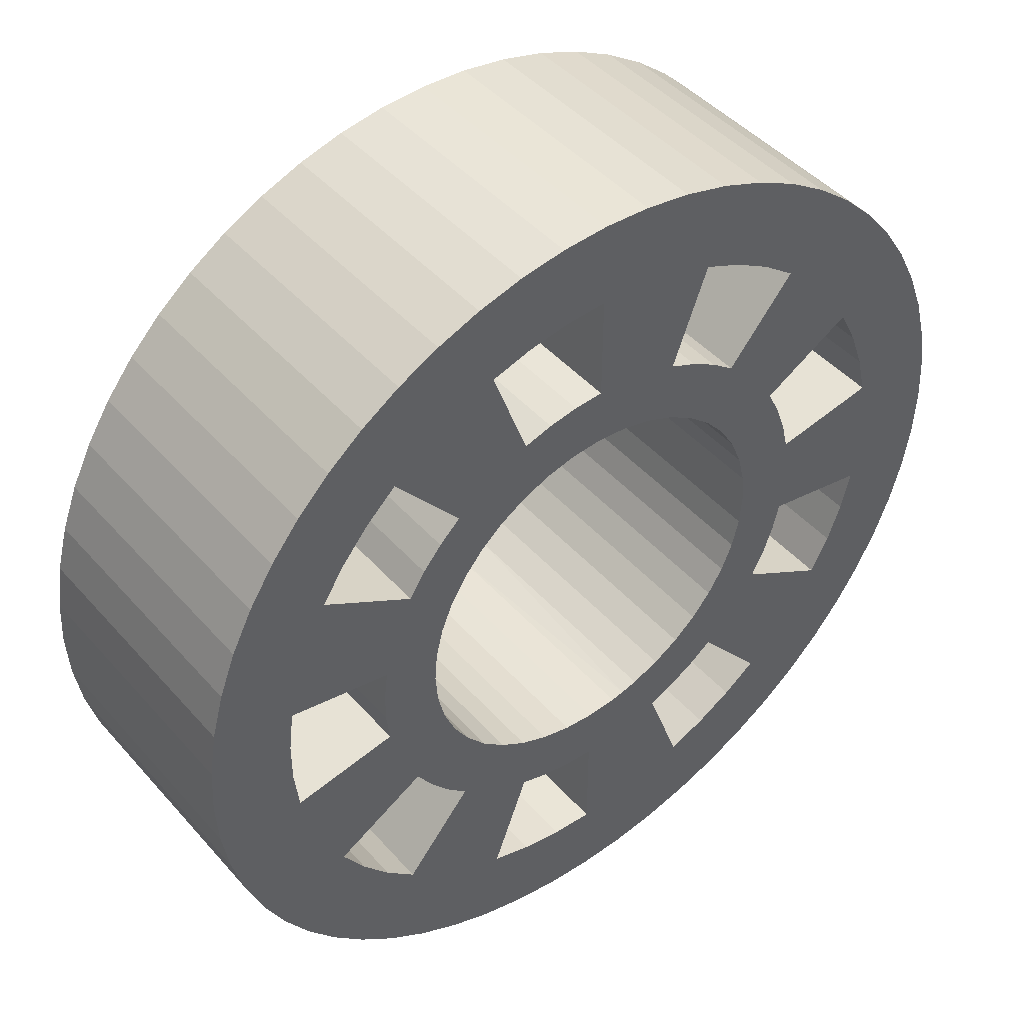
<metadata>
{"format":"obj","ext":"obj","renderer":"f3d","projection":"perspective","resolution":1024,"background":"white","views":[{"elev":44.9,"azim":-38.3,"up":"+Z"}]}
</metadata>
<code>
o N1-002
v 0.1001 0.03675 -0.01764
v 0.07049 0.03675 -0.01243
v 0.08268 0.03675 0
v 0.06199 0.03675 -0.03579
v 0.08798 0.03675 -0.0508
v 0.08268 0.03675 -0.05281
v -0.08798 0.03675 0.0508
v -0.06199 0.03675 0.03579
v -0.06274 0.03675 0.02671
v 0.05583 0.03675 0.08488
v 0.05849 0.03675 0.08665
v 0.0653 0.03675 0.07783
v 0.06199 0.03675 0.03579
v 0.06572 0.03675 0.02835
v 0.05849 0.03675 0.02671
v 0.05849 0.03675 0
v 0.1147 0.03675 0.05105
v 0.1194 0.03675 0.03878
v 0.09328 0.03675 0.04024
v 0.09732 0.03675 0.02914
v 0.1228 0.03675 0.02609
v 0.1248 0.03675 0.01312
v 0.1001 0.03675 0.01764
v 0.1255 0.03675 0
v 0.07049 0.03675 0.01243
v 0.017 0.03675 0.05231
v 0.008604 0.03675 0.05432
v 0.01224 0.03675 0.06113
v 0.049 0.03675 0.02497
v 0.0445 0.03675 0.03233
v 0.05849 0.03675 0.06113
v 0.08798 0.03675 0.0508
v 0.04601 0.03675 0.05483
v 0.03889 0.03675 0.03889
v 0.03933 0.03675 0.0598
v 0.03233 0.03675 0.0445
v 0.02497 0.03675 0.049
v 0.02448 0.03675 0.06726
v 0.03475 0.03675 0.09547
v 0.01224 0.03675 0.08665
v 0.01224 0.03675 0.1135
v 0.03212 0.03675 0.06396
v 0.04559 0.03675 0.09079
v 0.05105 0.03675 0.1147
v 0.06275 0.03675 0.1087
v 0.1087 0.03675 0.06275
v 0.08268 0.03675 0.06113
v 0.08268 0.03675 0.08665
v -0.05741 0.03675 0.04274
v -0.05206 0.03675 0.04912
v -0.0445 0.03675 0.03233
v -0.03889 0.03675 0.03889
v -0.1228 0.03675 0.02609
v -0.1194 0.03675 0.03878
v -0.1147 0.03675 0.05105
v -0.08149 0.03675 0.06067
v -0.1087 0.03675 0.06275
v -0.1015 0.03675 0.07377
v -0.0739 0.03675 0.06972
v -0.09327 0.03675 0.08398
v -0.0653 0.03675 0.07783
v -0.01651 0.03675 0.06965
v -0.02448 0.03675 0.06726
v -0.04038 0.03675 0.06113
v -0.03475 0.03675 0.09547
v -0.04038 0.03675 0.08665
v -0.04038 0.03675 0.1135
v -0.02343 0.03675 0.09885
v -0.00831 0.03675 0.07109
v 0 0.03675 0.07158
v 0 0.03675 0.08665
v 0 0.03675 0.1016
v -0.01179 0.03675 0.1009
v -0.07049 0.03675 -0.01243
v -0.07146 0.03675 -0.004162
v -0.06274 0.03675 0
v -0.07146 0.03675 0.004162
v -0.07049 0.03675 0.01243
v -0.1001 0.03675 0.01764
v -0.04601 0.03675 -0.05483
v -0.05206 0.03675 -0.04912
v -0.03889 0.03675 -0.03889
v -0.0445 0.03675 -0.03233
v -0.04038 0.03675 -0.05281
v -0.04041 0.03675 -0.1188
v -0.05105 0.03675 -0.1147
v -0.06275 0.03675 -0.1087
v -0.07377 0.03675 -0.1015
v -0.0653 0.03675 -0.07783
v -0.08398 0.03675 -0.09327
v -0.0739 0.03675 -0.06972
v -0.09327 0.03675 -0.08398
v -0.08149 0.03675 -0.06067
v -0.1015 0.03675 -0.07377
v -0.1087 0.03675 -0.06275
v -0.08798 0.03675 -0.0508
v -0.1147 0.03675 -0.05105
v -0.1194 0.03675 -0.03878
v -0.1248 0.03675 0.01312
v -0.1014 0.03675 0.005907
v -0.1255 0.03675 0
v -0.1014 0.03675 -0.005907
v -0.1248 0.03675 -0.01312
v -0.1001 0.03675 -0.01764
v -0.1228 0.03675 -0.02609
v -0.06274 0.03675 -0.02671
v -0.06199 0.03675 -0.03579
v 0.06857 0.03675 -0.02053
v 0.06572 0.03675 -0.02835
v 0.05849 0.03675 -0.02671
v 0.05849 0.03675 -0.05281
v 0.06857 0.03675 0.02053
v 0.1248 0.03675 -0.01312
v 0.09732 0.03675 -0.02914
v 0.1228 0.03675 -0.02609
v 0.1194 0.03675 -0.03878
v 0.09328 0.03675 -0.04024
v 0.1147 0.03675 -0.05105
v 0.0653 0.03675 -0.07783
v 0.04601 0.03675 -0.05483
v 0.04559 0.03675 -0.09079
v 0.03878 0.03675 -0.1194
v 0.03475 0.03675 -0.09547
v 0.02609 0.03675 -0.1228
v 0.02448 0.03675 -0.06726
v 0.01312 0.03675 -0.1248
v 0.03933 0.03675 -0.0598
v 0.017 0.03675 -0.05231
v 0.03212 0.03675 -0.06396
v 0.05231 0.03675 -0.017
v 0.05432 0.03675 -0.008604
v 0.02497 0.03675 -0.049
v 0.03233 0.03675 -0.0445
v 0.03889 0.03675 -0.03889
v 0.0445 0.03675 -0.03233
v 0.049 0.03675 -0.02497
v 0 0.03675 -0.1016
v 0 0.03675 -0.07158
v -0.03878 0.03675 -0.1194
v -0.03475 0.03675 -0.09547
v -0.02343 0.03675 -0.09885
v 0 0.03675 -0.1255
v -0.01179 0.03675 -0.1009
v -0.01312 0.03675 -0.1248
v -0.02609 0.03675 -0.1228
v -0.02448 0.03675 -0.06726
v -0.01651 0.03675 -0.06965
v -0.008604 0.03675 -0.05432
v 0 0.03675 -0.055
v 0.008604 0.03675 -0.05432
v -0.03233 0.03675 -0.0445
v -0.00831 0.03675 -0.07109
v -0.017 0.03675 -0.05231
v -0.02497 0.03675 -0.049
v -0.055 0.03675 0
v -0.05432 0.03675 -0.008604
v -0.05741 0.03675 -0.04274
v -0.049 0.03675 -0.02497
v -0.05231 0.03675 -0.017
v -0.049 0.03675 0.02497
v -0.05231 0.03675 0.017
v -0.05432 0.03675 0.008604
v -0.04601 0.03675 0.05483
v -0.03233 0.03675 0.0445
v -0.02497 0.03675 0.049
v 0 0.03675 0.055
v -0.008604 0.03675 0.05432
v -0.017 0.03675 0.05231
v 0.055 0.03675 0
v 0.05432 0.03675 0.008604
v 0.05231 0.03675 0.017
v 0.07377 0.03675 0.1015
v 0.08398 0.03675 0.09327
v 0.09327 0.03675 0.08398
v 0.1015 0.03675 0.07377
v 0.03878 0.03675 0.1194
v 0.02609 0.03675 0.1228
v -0.01312 0.03675 0.1248
v 0 0.03675 0.1255
v 0.01312 0.03675 0.1248
v -0.07377 0.03675 0.1015
v -0.06275 0.03675 0.1087
v -0.06274 0.03675 0.08665
v -0.05105 0.03675 0.1147
v -0.03878 0.03675 0.1194
v -0.02609 0.03675 0.1228
v -0.08398 0.03675 0.09327
v 0.1087 0.03675 -0.06275
v 0.1015 0.03675 -0.07377
v 0.09327 0.03675 -0.08398
v 0.08398 0.03675 -0.09327
v 0.07377 0.03675 -0.1015
v 0.05583 0.03675 -0.08488
v 0.06275 0.03675 -0.1087
v 0.05105 0.03675 -0.1147
v 0.04601 -0.03675 0.05483
v 0.05849 -0.03675 0.06113
v 0.0653 -0.03675 0.07783
v -0.03233 -0.03675 -0.0445
v -0.03889 -0.03675 -0.03889
v -0.04038 -0.03675 -0.05281
v 0.05849 -0.03675 0.08665
v 0.06275 -0.03675 0.1087
v 0.05105 -0.03675 0.1147
v 0.02609 -0.03675 0.1228
v 0.01312 -0.03675 0.1248
v 0.01224 -0.03675 0.1135
v -0.08798 -0.03675 -0.0508
v -0.06199 -0.03675 -0.03579
v -0.06274 -0.03675 -0.02671
v 0.04601 -0.03675 -0.05483
v 0.0653 -0.03675 -0.07783
v 0.05849 -0.03675 -0.05281
v 0.1001 -0.03675 0.01764
v 0.07049 -0.03675 0.01243
v 0.08268 -0.03675 0
v 0.06199 -0.03675 0.03579
v 0.08798 -0.03675 0.0508
v 0.08268 -0.03675 0.06113
v 0.05849 -0.03675 0
v 0.06857 -0.03675 0.02053
v 0.05849 -0.03675 0.02671
v -0.1194 -0.03675 0.03878
v -0.1228 -0.03675 0.02609
v -0.08798 -0.03675 0.0508
v -0.06274 -0.03675 0.02671
v -0.06199 -0.03675 0.03579
v -0.03889 -0.03675 0.03889
v -0.04601 -0.03675 0.05483
v -0.05206 -0.03675 0.04912
v -0.0445 -0.03675 0.03233
v -0.04038 -0.03675 0.06113
v -0.0653 -0.03675 0.07783
v -0.06274 -0.03675 0.08665
v -0.0739 -0.03675 0.06972
v -0.09327 -0.03675 0.08398
v -0.1015 -0.03675 0.07377
v -0.08149 -0.03675 0.06067
v -0.1087 -0.03675 0.06275
v -0.1147 -0.03675 0.05105
v -0.1014 -0.03675 -0.005907
v -0.1014 -0.03675 0.005907
v -0.1248 -0.03675 0.01312
v -0.1001 -0.03675 0.01764
v -0.07049 -0.03675 0.01243
v -0.07146 -0.03675 0.004162
v -0.06274 -0.03675 0
v -0.07146 -0.03675 -0.004162
v -0.07049 -0.03675 -0.01243
v -0.1001 -0.03675 -0.01764
v 0.07049 -0.03675 -0.01243
v 0.1001 -0.03675 -0.01764
v 0.1255 -0.03675 0
v 0.1248 -0.03675 -0.01312
v 0.09732 -0.03675 -0.02914
v 0.1228 -0.03675 -0.02609
v 0.06572 -0.03675 -0.02835
v 0.06857 -0.03675 -0.02053
v 0.1248 -0.03675 0.01312
v 0.09732 -0.03675 0.02914
v 0.08798 -0.03675 -0.0508
v 0.06199 -0.03675 -0.03579
v 0.05849 -0.03675 -0.02671
v 0.08268 -0.03675 -0.05281
v 0.08398 -0.03675 -0.09327
v 0.09327 -0.03675 -0.08398
v 0.1015 -0.03675 -0.07377
v 0.1087 -0.03675 -0.06275
v 0.1147 -0.03675 -0.05105
v 0.1194 -0.03675 -0.03878
v 0.09328 -0.03675 -0.04024
v 0.07377 -0.03675 -0.1015
v 0.05583 -0.03675 -0.08488
v 0.06275 -0.03675 -0.1087
v 0.05105 -0.03675 -0.1147
v 0.04559 -0.03675 -0.09079
v 0.03878 -0.03675 -0.1194
v 0.03475 -0.03675 -0.09547
v 0.02609 -0.03675 -0.1228
v 0.01312 -0.03675 -0.1248
v 0.02448 -0.03675 -0.06726
v 0.01228 -0.03675 -0.05361
v 0.017 -0.03675 -0.05231
v 0.03212 -0.03675 -0.06396
v 0.03933 -0.03675 -0.0598
v -0.03475 -0.03675 -0.09547
v -0.02448 -0.03675 -0.06726
v 0 -0.03675 -0.07158
v 0 -0.03675 -0.1016
v 0 -0.03675 -0.1255
v -0.01179 -0.03675 -0.1009
v 0.008604 -0.03675 -0.05432
v 0 -0.03675 -0.055
v -0.00831 -0.03675 -0.07109
v -0.008604 -0.03675 -0.05432
v -0.01651 -0.03675 -0.06965
v -0.017 -0.03675 -0.05231
v -0.06275 -0.03675 -0.1087
v -0.05105 -0.03675 -0.1147
v -0.04041 -0.03675 -0.1188
v -0.03878 -0.03675 -0.1194
v -0.02343 -0.03675 -0.09885
v -0.02609 -0.03675 -0.1228
v -0.01312 -0.03675 -0.1248
v -0.08398 -0.03675 -0.09327
v -0.0653 -0.03675 -0.07783
v -0.09327 -0.03675 -0.08398
v -0.0739 -0.03675 -0.06972
v -0.1015 -0.03675 -0.07377
v -0.08149 -0.03675 -0.06067
v -0.1087 -0.03675 -0.06275
v -0.1255 -0.03675 0
v -0.1248 -0.03675 -0.01312
v -0.1228 -0.03675 -0.02609
v -0.1194 -0.03675 -0.03878
v -0.1147 -0.03675 -0.05105
v -0.06275 -0.03675 0.1087
v -0.07377 -0.03675 0.1015
v -0.08398 -0.03675 0.09327
v -0.03878 -0.03675 0.1194
v -0.04038 -0.03675 0.1135
v -0.02609 -0.03675 0.1228
v 0 -0.03675 0.1255
v -0.01312 -0.03675 0.1248
v 0.01224 -0.03675 0.08665
v 0.03878 -0.03675 0.1194
v 0.08268 -0.03675 0.08665
v 0.08398 -0.03675 0.09327
v 0.07377 -0.03675 0.1015
v 0.1228 -0.03675 0.02609
v 0.1194 -0.03675 0.03878
v 0.09328 -0.03675 0.04024
v 0.1147 -0.03675 0.05105
v 0.1087 -0.03675 0.06275
v 0.1015 -0.03675 0.07377
v 0.09327 -0.03675 0.08398
v 0.0445 -0.03675 0.03233
v 0.049 -0.03675 0.02497
v 0.01224 -0.03675 0.06113
v 0.008604 -0.03675 0.05432
v 0.017 -0.03675 0.05231
v 0.03933 -0.03675 0.0598
v 0.02497 -0.03675 0.049
v 0.03233 -0.03675 0.0445
v 0.03889 -0.03675 0.03889
v -0.03233 -0.03675 0.0445
v -0.02497 -0.03675 0.049
v -0.017 -0.03675 0.05231
v -0.008604 -0.03675 0.05432
v 0 -0.03675 0.055
v -0.055 -0.03675 0
v -0.05432 -0.03675 0.008604
v -0.05741 -0.03675 0.04274
v -0.049 -0.03675 0.02497
v -0.05231 -0.03675 0.017
v -0.07377 -0.03675 -0.1015
v -0.04601 -0.03675 -0.05483
v -0.05206 -0.03675 -0.04912
v -0.05741 -0.03675 -0.04274
v -0.0445 -0.03675 -0.03233
v -0.049 -0.03675 -0.02497
v -0.05231 -0.03675 -0.017
v -0.05432 -0.03675 -0.008604
v -0.02497 -0.03675 -0.049
v 0.03889 -0.03675 -0.03889
v 0.03233 -0.03675 -0.0445
v 0.02497 -0.03675 -0.049
v 0.05432 -0.03675 -0.008604
v 0.05231 -0.03675 0.017
v 0.05432 -0.03675 0.008604
v 0.055 -0.03675 0
v 0.05231 -0.03675 -0.017
v 0.049 -0.03675 -0.02497
v 0.0445 -0.03675 -0.03233
v -0.02448 -0.03675 0.06726
v -0.03475 -0.03675 0.09547
v -0.04038 -0.03675 0.08665
v -0.05105 -0.03675 0.1147
v -0.00831 -0.03675 0.07109
v -0.01651 -0.03675 0.06965
v -0.02343 -0.03675 0.09885
v -0.01179 -0.03675 0.1009
v 0 -0.03675 0.1016
v 0 -0.03675 0.08665
v 0 -0.03675 0.07158
v 0.03212 -0.03675 0.06396
v 0.02448 -0.03675 0.06726
v 0.03475 -0.03675 0.09547
v 0.04559 -0.03675 0.09079
v 0.05583 -0.03675 0.08488
v 0.06572 -0.03675 0.02835
v -0.03475 -0.03675 -0.09547
v -0.02448 -0.03675 -0.06726
v 0.03475 -0.03675 -0.09547
v 0.02448 -0.03675 -0.06726
v 0.04601 -0.03675 -0.05483
v 0.0653 -0.03675 -0.07783
v -0.07049 -0.03675 -0.01243
v -0.1001 -0.03675 -0.01764
f 1 2 3
f 4 5 6
f 7 8 9
f 10 11 12
f 13 14 15
f 15 14 16
f 17 18 19
f 19 18 20
f 18 21 20
f 20 21 22
f 20 22 23
f 23 22 24
f 23 24 25
f 26 27 28
f 29 30 15
f 15 30 31
f 15 31 13
f 13 31 32
f 33 34 35
f 35 34 36
f 26 28 37
f 38 28 39
f 39 28 40
f 39 40 41
f 36 37 35
f 35 37 28
f 35 28 42
f 42 28 38
f 10 43 11
f 11 43 44
f 11 44 45
f 17 19 46
f 46 19 32
f 46 32 47
f 47 32 31
f 47 31 48
f 49 50 51
f 51 50 52
f 53 54 7
f 7 54 55
f 7 55 56
f 55 57 56
f 56 57 58
f 56 58 59
f 59 58 60
f 59 60 61
f 62 28 63
f 63 28 64
f 63 64 65
f 64 66 65
f 65 66 67
f 65 67 68
f 62 69 28
f 28 69 70
f 28 70 40
f 40 70 71
f 40 71 41
f 41 71 72
f 41 72 67
f 67 72 73
f 67 73 68
f 74 75 76
f 76 75 77
f 76 77 9
f 9 77 78
f 9 78 79
f 80 81 82
f 82 81 83
f 84 85 86
f 87 88 89
f 89 88 90
f 89 90 91
f 91 90 92
f 91 92 93
f 92 94 93
f 93 94 95
f 93 95 96
f 96 95 97
f 96 97 98
f 7 9 53
f 53 9 79
f 53 79 99
f 99 79 100
f 99 100 101
f 101 100 102
f 101 102 103
f 103 102 104
f 103 104 105
f 105 104 106
f 105 106 98
f 98 106 107
f 98 107 96
f 108 109 110
f 110 109 4
f 110 4 111
f 3 2 16
f 14 112 16
f 16 112 25
f 16 25 3
f 3 25 24
f 3 24 1
f 1 24 113
f 1 113 114
f 113 115 114
f 114 115 116
f 114 116 117
f 117 116 118
f 117 118 5
f 4 6 111
f 111 6 119
f 111 119 120
f 121 122 123
f 123 122 124
f 123 124 125
f 125 124 126
f 120 127 128
f 128 127 129
f 130 131 110
f 110 131 16
f 110 16 108
f 108 16 2
f 120 128 111
f 111 128 132
f 111 132 133
f 133 134 111
f 111 134 135
f 111 135 110
f 110 135 136
f 110 136 130
f 137 138 128
f 139 140 141
f 129 125 128
f 128 125 126
f 128 126 137
f 137 126 142
f 137 142 143
f 143 142 144
f 143 144 141
f 141 144 145
f 141 145 139
f 139 85 140
f 140 85 84
f 140 84 146
f 146 84 147
f 148 149 138
f 138 149 150
f 138 150 128
f 87 89 86
f 86 89 80
f 86 80 84
f 84 80 82
f 84 82 151
f 138 152 148
f 148 152 147
f 148 147 153
f 153 147 84
f 153 84 154
f 154 84 151
f 155 156 76
f 76 156 106
f 76 106 74
f 74 106 104
f 81 157 83
f 83 157 107
f 83 107 158
f 158 107 106
f 158 106 159
f 159 106 156
f 49 51 8
f 8 51 160
f 8 160 9
f 9 160 161
f 9 161 76
f 76 161 162
f 76 162 155
f 50 163 52
f 52 163 64
f 52 64 164
f 164 64 165
f 27 166 28
f 28 166 167
f 28 167 64
f 64 167 168
f 64 168 165
f 131 169 16
f 16 169 170
f 16 170 15
f 15 170 171
f 15 171 29
f 172 173 48
f 48 173 174
f 48 174 47
f 47 174 175
f 47 175 46
f 45 172 11
f 11 172 48
f 11 48 12
f 12 48 31
f 12 31 33
f 33 31 30
f 33 30 34
f 43 39 44
f 44 39 41
f 44 41 176
f 176 41 177
f 178 179 41
f 41 179 180
f 41 180 177
f 181 182 183
f 183 182 184
f 163 61 64
f 64 61 183
f 64 183 66
f 66 183 184
f 66 184 67
f 67 184 185
f 67 185 41
f 41 185 186
f 41 186 178
f 61 60 183
f 183 60 187
f 183 187 181
f 5 118 6
f 6 118 188
f 6 188 189
f 189 190 6
f 6 190 191
f 6 191 119
f 119 191 192
f 119 192 193
f 193 192 194
f 193 194 121
f 121 194 195
f 121 195 122
f 196 197 198
f 199 200 201
f 202 203 204
f 205 206 207
f 208 209 210
f 211 212 213
f 214 215 216
f 217 218 219
f 216 215 220
f 220 215 221
f 220 221 222
f 223 224 225
f 225 224 226
f 225 226 227
f 228 229 230
f 228 230 231
f 229 232 233
f 233 232 234
f 233 234 235
f 234 236 235
f 235 236 237
f 235 237 238
f 238 237 239
f 238 239 225
f 225 239 240
f 225 240 223
f 241 242 243
f 243 242 224
f 224 242 244
f 224 244 226
f 245 246 247
f 247 246 248
f 247 248 210
f 210 248 249
f 210 249 250
f 251 252 253
f 253 252 254
f 254 252 255
f 254 255 256
f 257 258 220
f 220 258 251
f 220 251 216
f 216 251 253
f 216 253 214
f 214 253 259
f 214 259 260
f 261 262 213
f 213 262 263
f 264 265 266
f 266 267 264
f 264 267 268
f 264 268 269
f 256 255 270
f 270 255 271
f 270 271 269
f 269 271 261
f 269 261 264
f 264 261 213
f 264 213 265
f 265 213 212
f 265 212 272
f 272 212 273
f 272 273 274
f 274 273 275
f 275 273 276
f 275 276 277
f 277 276 278
f 277 278 279
f 279 278 280
f 280 278 281
f 280 281 282
f 282 281 283
f 283 281 284
f 283 284 285
f 286 287 201
f 282 288 280
f 280 288 289
f 280 289 290
f 290 289 291
f 282 292 288
f 288 292 293
f 288 293 294
f 294 293 295
f 294 295 296
f 296 295 297
f 296 297 287
f 298 299 201
f 201 299 300
f 201 300 286
f 286 300 301
f 286 301 302
f 302 301 303
f 302 303 291
f 291 303 304
f 291 304 290
f 305 306 307
f 307 306 308
f 307 308 309
f 309 308 310
f 309 310 311
f 311 310 208
f 243 312 241
f 241 312 313
f 241 313 250
f 250 313 314
f 250 314 210
f 210 314 315
f 210 315 208
f 208 315 316
f 208 316 311
f 317 318 234
f 234 318 319
f 234 319 236
f 320 321 322
f 322 321 207
f 206 323 207
f 207 323 324
f 207 324 322
f 325 204 207
f 207 204 326
f 207 326 205
f 327 328 329
f 259 330 260
f 260 330 331
f 260 331 332
f 332 331 333
f 332 333 218
f 218 333 334
f 218 334 219
f 219 334 335
f 219 335 327
f 327 335 336
f 327 336 328
f 197 196 222
f 222 196 337
f 222 337 338
f 339 340 341
f 339 341 342
f 341 343 342
f 342 343 344
f 342 344 196
f 196 344 345
f 196 345 337
f 229 228 232
f 232 228 346
f 232 346 347
f 347 348 232
f 232 348 349
f 232 349 339
f 339 349 350
f 339 350 340
f 351 352 247
f 247 352 226
f 247 226 245
f 245 226 244
f 230 353 231
f 231 353 227
f 231 227 354
f 354 227 226
f 354 226 355
f 355 226 352
f 305 356 306
f 306 356 298
f 306 298 357
f 357 298 201
f 357 201 358
f 358 201 200
f 358 200 359
f 359 200 360
f 359 360 209
f 209 360 361
f 209 361 210
f 210 361 362
f 210 362 247
f 247 362 363
f 247 363 351
f 287 297 201
f 201 297 364
f 201 364 199
f 365 366 213
f 285 211 283
f 283 211 213
f 283 213 367
f 367 213 366
f 262 257 263
f 263 257 220
f 263 220 368
f 338 369 222
f 222 369 370
f 222 370 220
f 220 370 371
f 220 371 368
f 368 372 263
f 263 372 373
f 263 373 213
f 213 373 374
f 213 374 365
f 375 376 377
f 377 376 321
f 377 321 378
f 378 321 320
f 379 380 339
f 339 380 375
f 339 375 232
f 232 375 377
f 232 377 234
f 234 377 378
f 234 378 317
f 376 381 321
f 321 381 382
f 321 382 207
f 207 382 383
f 207 383 325
f 325 383 384
f 325 384 339
f 339 384 385
f 339 385 379
f 342 386 339
f 339 386 387
f 339 387 325
f 325 387 388
f 325 388 204
f 204 388 389
f 204 389 202
f 202 389 390
f 202 390 198
f 221 391 222
f 222 391 217
f 222 217 197
f 197 217 219
f 197 219 198
f 198 219 327
f 198 327 202
f 202 327 329
f 202 329 203
f 86 85 300
f 300 85 301
f 85 139 301
f 301 139 145
f 301 145 303
f 303 145 144
f 303 144 304
f 304 144 142
f 304 142 290
f 290 142 126
f 290 126 280
f 280 126 124
f 280 124 279
f 279 124 122
f 279 122 277
f 277 122 195
f 277 195 275
f 275 195 194
f 275 194 274
f 274 194 192
f 274 192 272
f 272 192 191
f 272 191 265
f 265 191 190
f 265 190 266
f 266 190 189
f 266 189 267
f 267 189 188
f 267 188 268
f 268 188 118
f 268 118 269
f 269 118 116
f 269 116 270
f 270 116 115
f 270 115 256
f 256 115 113
f 256 113 254
f 254 113 24
f 254 24 253
f 253 24 22
f 253 22 259
f 259 22 21
f 259 21 330
f 330 21 18
f 330 18 331
f 331 18 17
f 331 17 333
f 333 17 46
f 333 46 334
f 334 46 175
f 334 175 335
f 335 175 174
f 335 174 336
f 336 174 173
f 336 173 328
f 328 173 172
f 328 172 329
f 329 172 45
f 329 45 203
f 203 45 44
f 203 44 204
f 204 44 176
f 204 176 326
f 326 176 177
f 326 177 205
f 205 177 180
f 205 180 206
f 206 180 179
f 206 179 323
f 323 179 178
f 323 178 324
f 324 178 186
f 324 186 322
f 322 186 185
f 322 185 320
f 320 185 184
f 320 184 378
f 378 184 182
f 378 182 317
f 317 182 181
f 317 181 318
f 318 181 187
f 318 187 319
f 319 187 60
f 319 60 236
f 236 60 58
f 236 58 237
f 237 58 57
f 237 57 239
f 239 57 55
f 239 55 240
f 240 55 54
f 240 54 223
f 223 54 53
f 223 53 224
f 224 53 99
f 224 99 243
f 243 99 101
f 243 101 312
f 312 101 103
f 312 103 313
f 313 103 105
f 313 105 314
f 314 105 98
f 314 98 315
f 315 98 97
f 315 97 316
f 316 97 95
f 316 95 311
f 311 95 94
f 311 94 309
f 309 94 92
f 309 92 307
f 307 92 90
f 307 90 305
f 305 90 88
f 305 88 356
f 356 88 87
f 356 87 298
f 298 87 86
f 298 86 299
f 299 86 300
f 293 292 150
f 150 292 282
f 150 282 128
f 128 282 283
f 128 283 132
f 132 283 367
f 132 367 133
f 133 367 366
f 133 366 134
f 134 366 365
f 134 365 135
f 135 365 374
f 135 374 136
f 136 374 373
f 136 373 130
f 130 373 372
f 130 372 131
f 131 372 368
f 131 368 169
f 169 368 371
f 169 371 170
f 170 371 370
f 170 370 171
f 171 370 369
f 171 369 29
f 29 369 338
f 29 338 30
f 30 338 337
f 30 337 34
f 34 337 345
f 34 345 36
f 36 345 344
f 36 344 37
f 37 344 343
f 37 343 26
f 26 343 341
f 26 341 27
f 27 341 340
f 27 340 166
f 166 340 350
f 166 350 167
f 167 350 349
f 167 349 168
f 168 349 348
f 168 348 165
f 165 348 347
f 165 347 164
f 164 347 346
f 164 346 52
f 52 346 228
f 52 228 51
f 51 228 231
f 51 231 160
f 160 231 354
f 160 354 161
f 161 354 355
f 161 355 162
f 162 355 352
f 162 352 155
f 155 352 351
f 155 351 156
f 156 351 363
f 156 363 159
f 159 363 362
f 159 362 158
f 158 362 361
f 158 361 83
f 83 361 360
f 83 360 82
f 82 360 200
f 82 200 151
f 151 200 199
f 151 199 154
f 154 199 364
f 154 364 153
f 153 364 297
f 153 297 148
f 148 297 295
f 148 295 149
f 149 295 293
f 149 293 150
f 140 286 141
f 141 286 302
f 141 302 143
f 143 302 291
f 143 291 137
f 137 291 289
f 140 146 392
f 392 146 393
f 138 288 294
f 138 294 152
f 152 294 296
f 152 296 147
f 147 296 287
f 147 287 146
f 138 137 288
f 288 137 289
f 123 278 121
f 121 278 276
f 121 276 193
f 193 276 273
f 193 273 119
f 119 273 212
f 123 125 394
f 394 125 395
f 120 211 285
f 120 285 127
f 127 285 284
f 127 284 129
f 129 284 281
f 129 281 125
f 120 119 396
f 396 119 397
f 5 261 117
f 117 261 271
f 117 271 114
f 114 271 255
f 114 255 1
f 1 255 252
f 5 4 261
f 261 4 262
f 2 251 258
f 2 258 108
f 108 258 257
f 108 257 109
f 109 257 262
f 109 262 4
f 2 1 251
f 251 1 252
f 96 208 93
f 93 208 310
f 93 310 91
f 91 310 308
f 91 308 89
f 89 308 306
f 96 107 208
f 208 107 209
f 80 357 358
f 80 358 81
f 81 358 359
f 81 359 157
f 157 359 209
f 157 209 107
f 80 89 357
f 357 89 306
f 79 244 100
f 100 244 242
f 100 242 102
f 102 242 241
f 102 241 104
f 104 241 250
f 79 78 244
f 244 78 245
f 74 249 248
f 74 248 75
f 75 248 246
f 75 246 77
f 77 246 245
f 77 245 78
f 74 104 398
f 398 104 399
f 72 383 73
f 73 383 382
f 73 382 68
f 68 382 381
f 68 381 65
f 65 381 376
f 383 72 384
f 384 72 71
f 384 71 385
f 385 71 70
f 63 375 380
f 63 380 62
f 62 380 379
f 62 379 69
f 69 379 385
f 69 385 70
f 63 65 375
f 375 65 376
f 61 233 59
f 59 233 235
f 59 235 56
f 56 235 238
f 56 238 7
f 7 238 225
f 61 163 233
f 233 163 229
f 8 227 353
f 8 353 49
f 49 353 230
f 49 230 50
f 50 230 229
f 50 229 163
f 8 7 227
f 227 7 225
f 12 198 10
f 10 198 390
f 10 390 43
f 43 390 389
f 43 389 39
f 39 389 388
f 12 33 198
f 198 33 196
f 38 387 386
f 38 386 42
f 42 386 342
f 42 342 35
f 35 342 196
f 35 196 33
f 38 39 387
f 387 39 388
f 23 214 20
f 20 214 260
f 20 260 19
f 19 260 332
f 19 332 32
f 32 332 218
f 23 25 214
f 214 25 215
f 13 217 391
f 13 391 14
f 14 391 221
f 14 221 112
f 112 221 215
f 112 215 25
f 13 32 217
f 217 32 218

</code>
